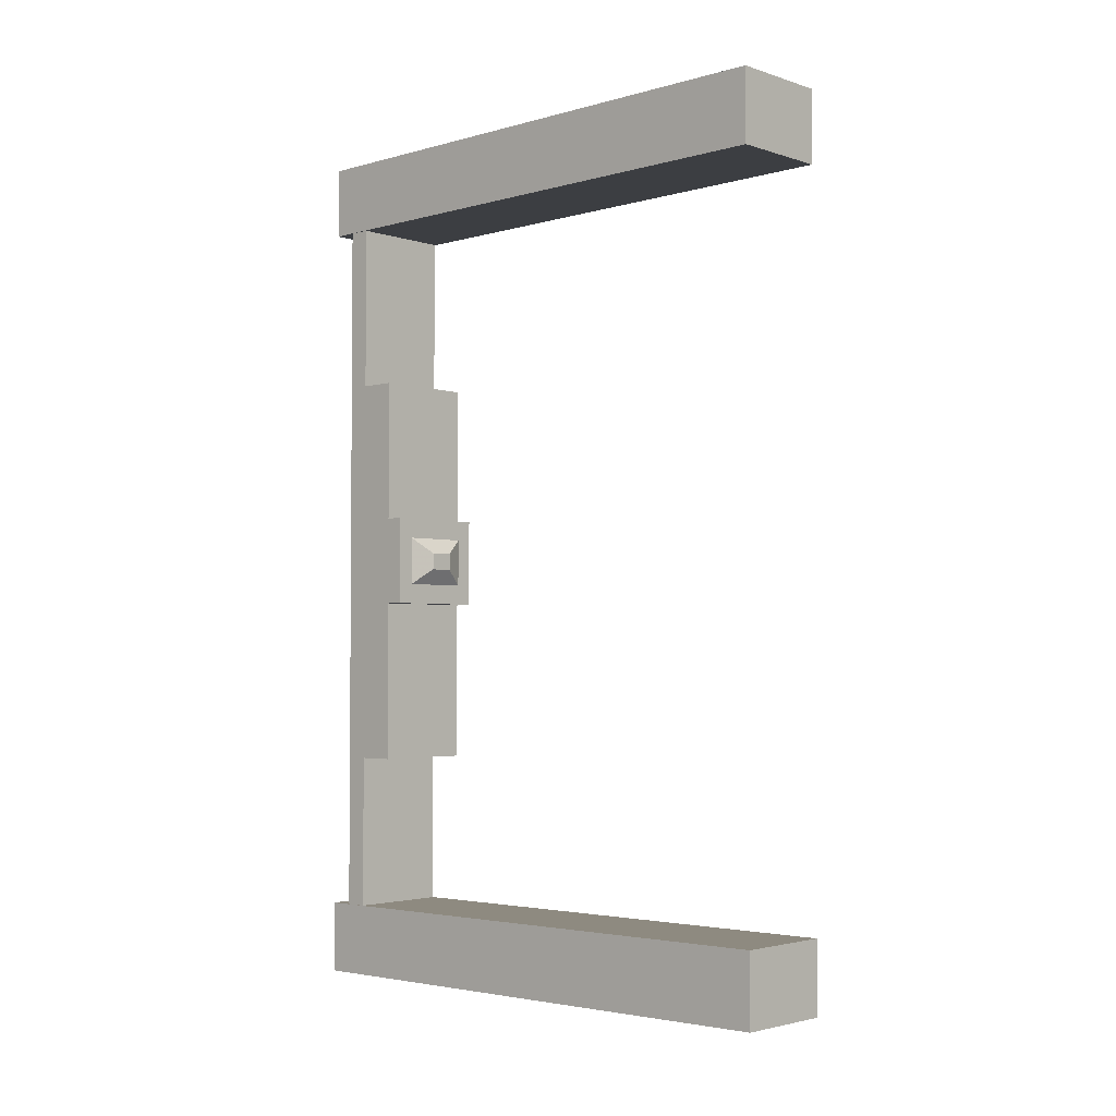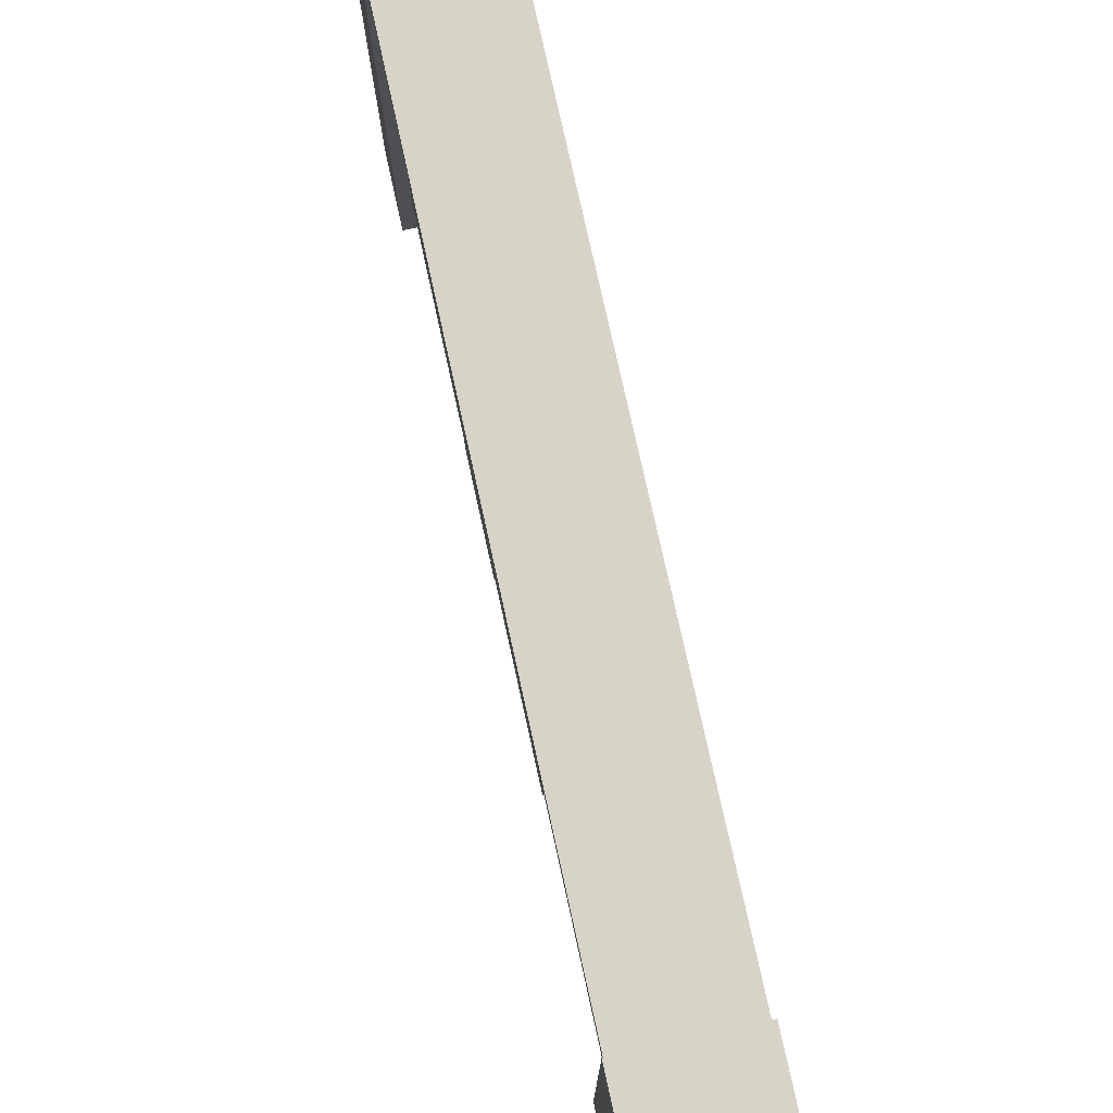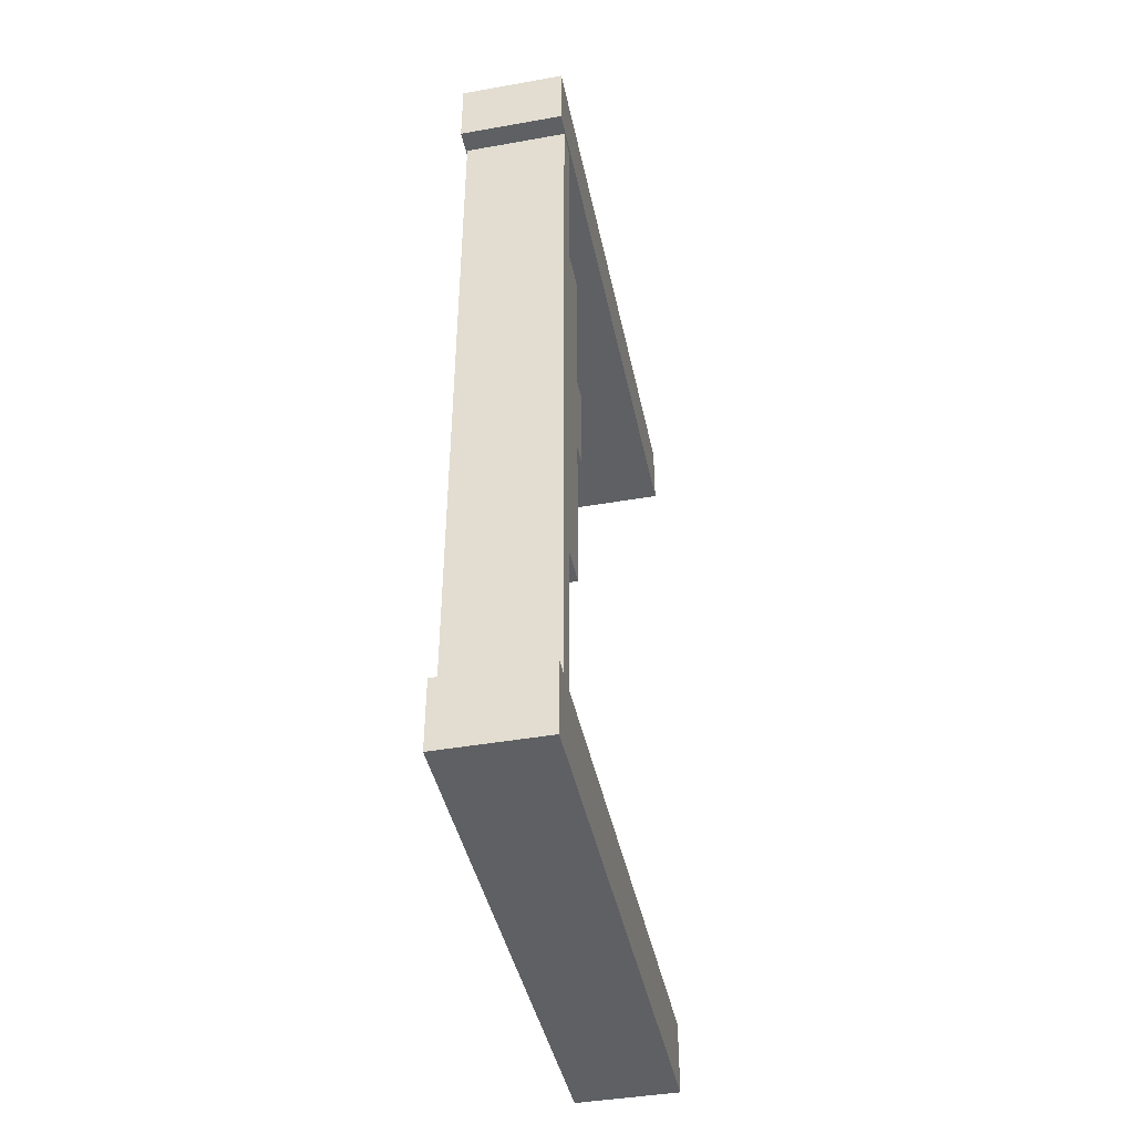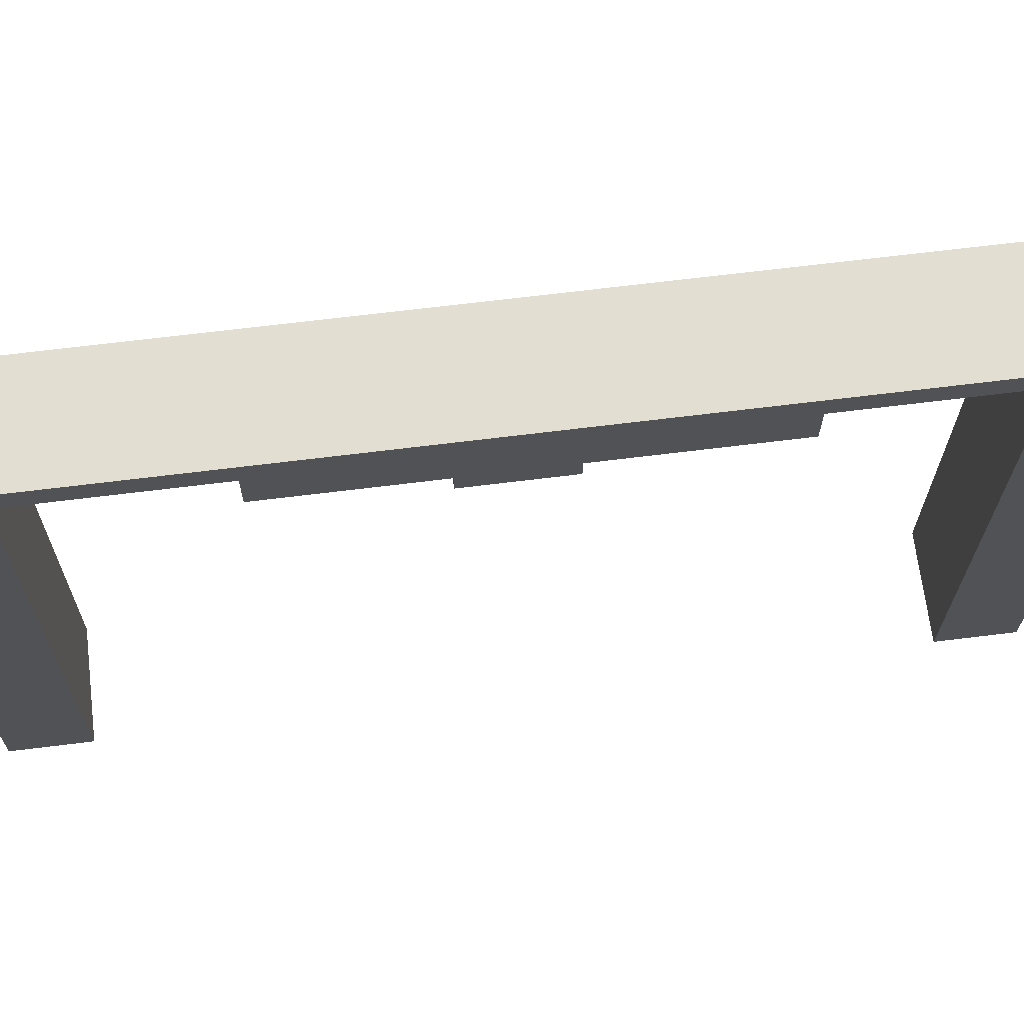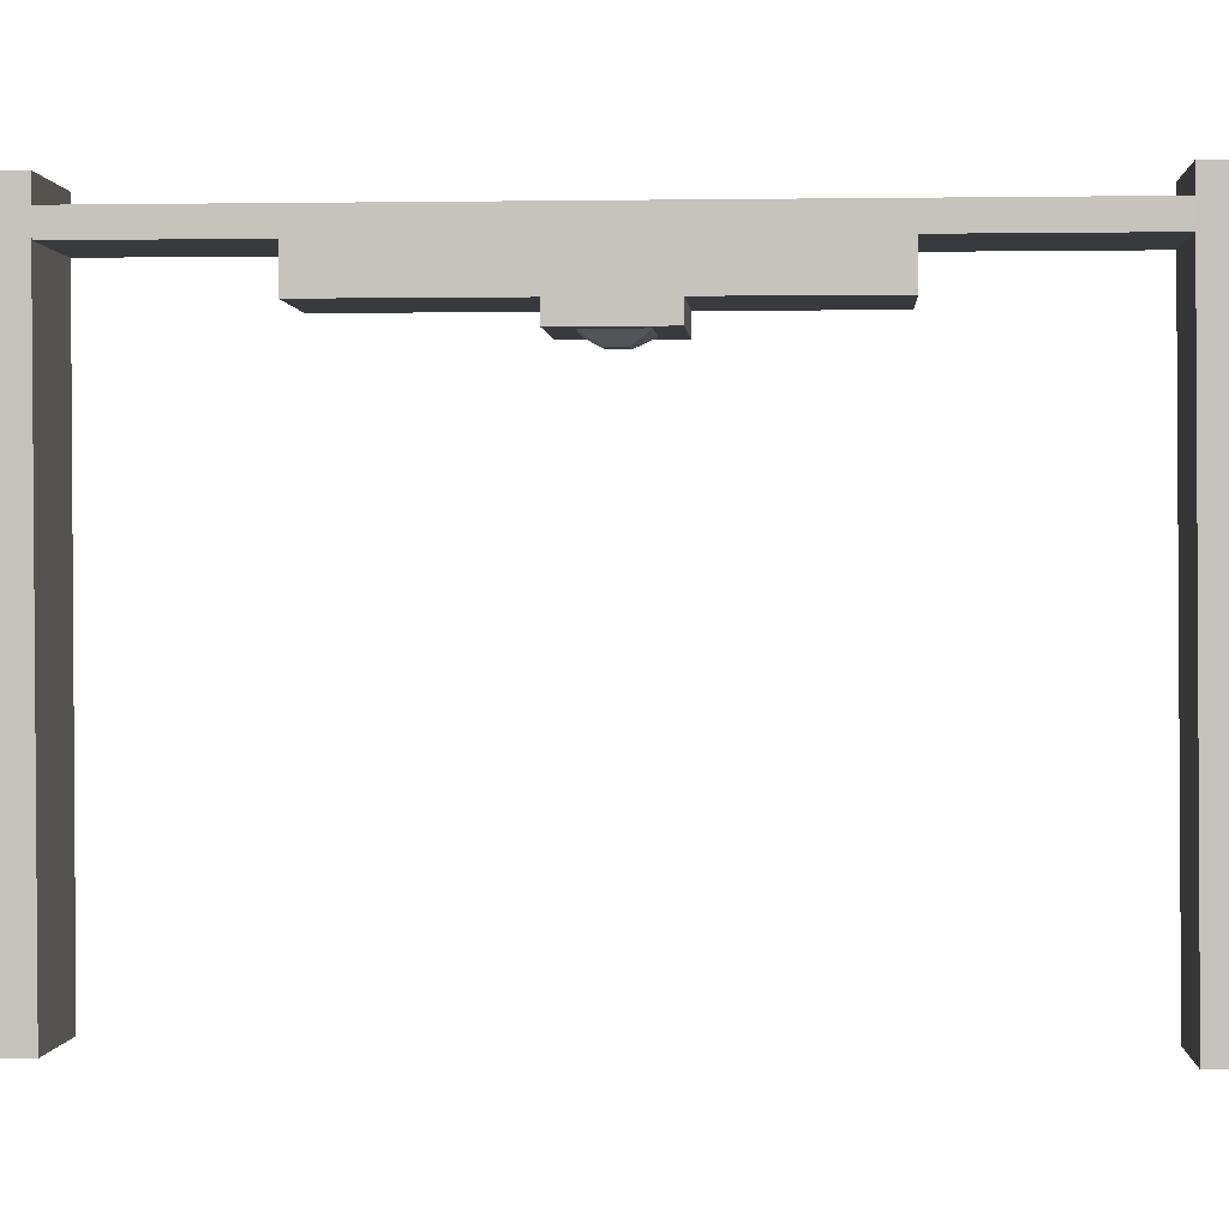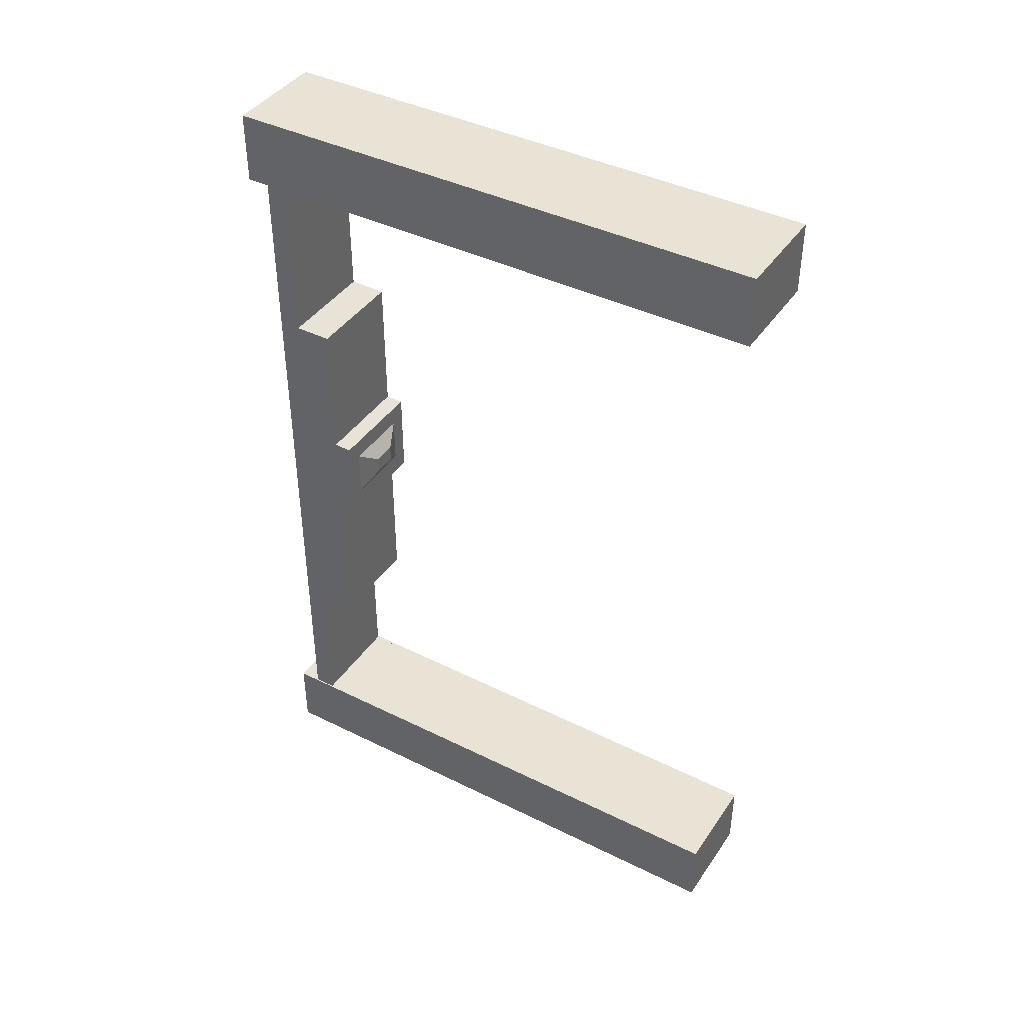
<metadata>
{"format":"obj","ext":"obj","renderer":"f3d","projection":"perspective","resolution":1024,"background":"white","views":[{"elev":-2.9,"azim":-47.2,"up":"+Z"},{"elev":77.0,"azim":-12.4,"up":"+Y"},{"elev":-43.1,"azim":-168.2,"up":"+Z"},{"elev":67.6,"azim":82.9,"up":"+Y"},{"elev":0.3,"azim":-86.3,"up":"+Y"},{"elev":41.5,"azim":-58.6,"up":"+Z"}]}
</metadata>
<code>
o Crane_Cube.003
v -1.46 14.56 5.429
v -1.46 14.56 -5.994
v -1.46 13.45 5.429
v 1.46 14.56 -5.994
v -1.46 13.45 -5.994
v 1.46 14.56 5.429
v 1.46 13.45 -5.994
v 1.46 13.45 5.429
v -1.46 14.53 11.19
v -1.46 14.53 -11.23
v -1.46 15.16 11.19
v 1.46 14.53 -11.23
v -1.46 15.16 -11.23
v 1.46 14.53 11.19
v 1.46 15.16 -11.23
v 1.46 15.16 11.19
v -1.42 15.79 -10.48
v -1.42 15.79 -12.55
v -1.46 -0.2144 -10.37
v 1.5 15.79 -12.55
v -1.46 -0.2144 -12.45
v 1.5 15.79 -10.48
v 1.46 -0.2144 -10.37
v 1.42 15.79 -10.48
v 1.46 -0.2144 -10.37
v 1.42 15.79 -12.55
v 1.46 -0.2144 -12.45
v -1.5 15.79 -12.55
v -1.46 -0.2144 -12.45
v -1.46 -0.2144 -10.37
v -1.5 15.79 -10.48
v -1.46 13.54 1.287
v -1.46 13.54 -1.287
v -1.46 12.92 1.287
v 1.46 13.54 -1.287
v -1.46 12.92 -1.287
v 1.46 13.54 1.287
v 1.46 12.92 -1.287
v 1.46 12.92 1.287
v -1.138 12.99 0.808
v -1.138 12.99 -0.808
v -0.3459 12.65 0.2457
v 1.138 12.99 -0.808
v -0.3459 12.65 -0.2457
v 1.138 12.99 0.808
v 0.3459 12.65 -0.2457
v 0.3459 12.65 0.2457
v -1.42 15.79 12.34
v -1.42 15.79 10.26
v -1.46 -0.2144 12.45
v 1.5 15.79 10.26
v -1.46 -0.2144 10.37
v 1.5 15.79 12.34
v 1.46 -0.2144 12.45
v 1.42 15.79 12.34
v 1.46 -0.2144 12.45
v 1.42 15.79 10.26
v 1.46 -0.2144 10.37
v -1.5 15.79 10.26
v -1.46 -0.2144 10.37
v -1.46 -0.2144 12.45
v -1.5 15.79 12.34
v 1.46 -0.2144 -12.45
v 1.46 -0.2144 10.37
f 1 2 3
f 2 4 5
f 4 6 7
f 6 1 8
f 3 5 8
f 4 1 6
f 9 10 11
f 10 12 13
f 12 14 15
f 14 9 16
f 11 13 16
f 14 12 9
f 17 18 19
f 18 20 21
f 20 22 23
f 22 17 19
f 19 21 23
f 22 20 17
f 24 25 26
f 26 27 28
f 28 29 30
f 31 30 25
f 25 30 27
f 31 24 28
f 32 33 34
f 33 35 36
f 35 37 38
f 37 32 39
f 34 36 39
f 37 35 32
f 40 41 42
f 41 43 44
f 43 45 46
f 45 40 47
f 42 44 47
f 48 49 50
f 49 51 52
f 51 53 54
f 53 48 50
f 50 52 54
f 53 51 48
f 55 56 57
f 57 58 59
f 59 60 61
f 62 61 56
f 56 61 58
f 62 55 59
f 2 5 3
f 4 7 5
f 6 8 7
f 1 3 8
f 5 7 8
f 2 1 4
f 10 13 11
f 12 15 13
f 14 16 15
f 9 11 16
f 13 15 16
f 12 10 9
f 18 21 19
f 20 63 21
f 63 20 23
f 23 22 19
f 21 63 23
f 20 18 17
f 25 27 26
f 27 29 28
f 31 28 30
f 24 31 25
f 30 29 27
f 24 26 28
f 33 36 34
f 35 38 36
f 37 39 38
f 32 34 39
f 36 38 39
f 35 33 32
f 41 44 42
f 43 46 44
f 45 47 46
f 40 42 47
f 44 46 47
f 49 52 50
f 51 64 52
f 64 51 54
f 54 53 50
f 52 64 54
f 51 49 48
f 56 58 57
f 58 60 59
f 62 59 61
f 55 62 56
f 61 60 58
f 55 57 59

</code>
